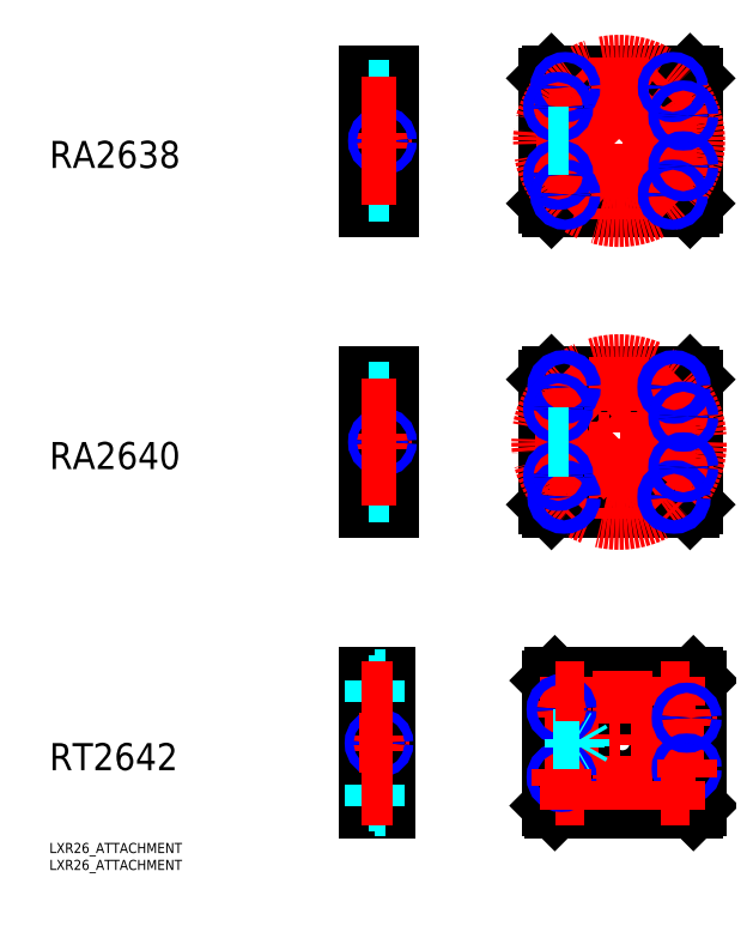
<metadata>
{"format":"dxf","ext":"dxf","renderer":"ezdxf+matplotlib","layout":"modelspace","background":"white","min_lineweight":24,"dpi":150}
</metadata>
<code>
0
SECTION
2
ENTITIES
0
INSERT
8
MSM_CONTINUOUS
2
*U64
10
0
20
0
30
0
0
INSERT
8
MSM_CONTINUOUS
2
*U65
10
0
20
0
30
0
0
LINE
8
MSM_CONTINUOUS
10
189.5
20
188
30
0
11
190.5
21
189
31
0
0
LINE
8
MSM_CONTINUOUS
10
189.5
20
188
30
0
11
148.5
21
188
31
0
0
LINE
8
MSM_CONTINUOUS
10
147.5
20
189
30
0
11
148.5
21
188
31
0
0
LINE
8
MSM_CONTINUOUS
10
147.5
20
189
30
0
11
147.5
21
226
31
0
0
LINE
8
MSM_CONTINUOUS
10
148.5
20
227
30
0
11
147.5
21
226
31
0
0
LINE
8
MSM_CONTINUOUS
10
148.5
20
227
30
0
11
189.5
21
227
31
0
0
LINE
8
MSM_CONTINUOUS
10
190.5
20
226
30
0
11
189.5
21
227
31
0
0
LINE
8
MSM_CONTINUOUS
10
190.5
20
226
30
0
11
190.5
21
189
31
0
0
CIRCLE
8
MSM_CONTINUOUS
10
168.5
20
207.5
30
0
40
15
0
LINE
8
MSM_CONTINUOUS
10
100.5
20
227
30
0
11
94.5
21
227
31
0
0
LINE
8
MSM_CONTINUOUS
10
94.5
20
226
30
0
11
100.5
21
226
31
0
0
LINE
8
MSM_CONTINUOUS
10
100.5
20
189
30
0
11
94.5
21
189
31
0
0
LINE
8
MSM_CONTINUOUS
10
100.5
20
227
30
0
11
100.5
21
188
31
0
0
LINE
8
MSM_CONTINUOUS
10
94.5
20
188
30
0
11
100.5
21
188
31
0
0
LINE
8
MSM_CONTINUOUS
10
94.5
20
188
30
0
11
94.5
21
227
31
0
0
LINE
8
MSM_CENTER
10
98.5
20
209.8
30
0
11
98.5
21
205.2
31
0
0
LINE
8
MSM_CENTER
10
148
20
217.5
30
0
11
153
21
217.5
31
0
0
LINE
8
MSM_CENTER
10
150.5
20
220
30
0
11
150.5
21
215
31
0
0
LINE
8
MSM_CENTER
10
168.5
20
232
30
0
11
168.5
21
183
31
0
0
CIRCLE
8
MSM_CENTER
10
168.5
20
207.5
30
0
40
22.5
0
LINE
8
MSM_CENTER
10
185
20
215
30
0
11
190
21
215
31
0
0
LINE
8
MSM_CENTER
10
187.5
20
217.5
30
0
11
187.5
21
212.5
31
0
0
LINE
8
MSM_CENTER
10
185
20
200
30
0
11
190
21
200
31
0
0
LINE
8
MSM_CENTER
10
187.5
20
202.5
30
0
11
187.5
21
197.5
31
0
0
LINE
8
MSM_CENTER
10
148
20
197.5
30
0
11
153
21
197.5
31
0
0
LINE
8
MSM_CENTER
10
150.5
20
200
30
0
11
150.5
21
195
31
0
0
LINE
8
MSM_CENTER
10
144
20
207.5
30
0
11
193
21
207.5
31
0
0
LINE
8
MSM_CENTER
10
150.8
20
189.8
30
0
11
186.2
21
225.2
31
0
0
LINE
8
MSM_CENTER
10
186.2
20
189.8
30
0
11
150.8
21
225.2
31
0
0
CIRCLE
8
MSM_CONTINUOUS
10
152.6
20
223.4
30
0
40
1.23
0
CIRCLE
8
MSM_NARROW
10
152.6
20
223.4
30
0
40
1.5
0
CIRCLE
8
MSM_CONTINUOUS
10
150.5
20
217.5
30
0
40
1.23
0
CIRCLE
8
MSM_NARROW
10
150.5
20
217.5
30
0
40
1.5
0
CIRCLE
8
MSM_CONTINUOUS
10
184.4
20
223.4
30
0
40
1.23
0
CIRCLE
8
MSM_NARROW
10
184.4
20
223.4
30
0
40
1.5
0
CIRCLE
8
MSM_CONTINUOUS
10
187.5
20
215
30
0
40
1.23
0
CIRCLE
8
MSM_NARROW
10
187.5
20
215
30
0
40
1.5
0
CIRCLE
8
MSM_CONTINUOUS
10
150.5
20
197.5
30
0
40
1.23
0
CIRCLE
8
MSM_NARROW
10
150.5
20
197.5
30
0
40
1.5
0
CIRCLE
8
MSM_CONTINUOUS
10
152.6
20
191.6
30
0
40
1.23
0
CIRCLE
8
MSM_NARROW
10
152.6
20
191.6
30
0
40
1.5
0
CIRCLE
8
MSM_CONTINUOUS
10
184.4
20
191.6
30
0
40
1.23
0
CIRCLE
8
MSM_NARROW
10
184.4
20
191.6
30
0
40
1.5
0
CIRCLE
8
MSM_CONTINUOUS
10
187.5
20
200
30
0
40
1.23
0
CIRCLE
8
MSM_NARROW
10
187.5
20
200
30
0
40
1.5
0
CIRCLE
8
MSM_CONTINUOUS
10
98.5
20
207.5
30
0
40
1.056
0
CIRCLE
8
MSM_NARROW
10
98.5
20
207.5
30
0
40
1.3
0
LINE
8
MSM_DASHED
10
147.5
20
208.8
30
0
11
153.6
21
208.8
31
0
0
LINE
8
MSM_DASHED
10
147.5
20
208.6
30
0
11
153.5
21
208.6
31
0
0
LINE
8
MSM_DASHED
10
147.5
20
206.4
30
0
11
153.5
21
206.4
31
0
0
LINE
8
MSM_DASHED
10
147.5
20
206.2
30
0
11
153.6
21
206.2
31
0
0
CIRCLE
8
MSM_CONTINUOUS
10
168.5
20
118.5
30
0
40
15
0
LINE
8
MSM_CONTINUOUS
10
189.5
20
99
30
0
11
148.5
21
99
31
0
0
LINE
8
MSM_CONTINUOUS
10
147.5
20
100
30
0
11
148.5
21
99
31
0
0
LINE
8
MSM_CONTINUOUS
10
147.5
20
100
30
0
11
147.5
21
137
31
0
0
LINE
8
MSM_CONTINUOUS
10
148.5
20
138
30
0
11
147.5
21
137
31
0
0
LINE
8
MSM_CONTINUOUS
10
148.5
20
138
30
0
11
189.5
21
138
31
0
0
LINE
8
MSM_CONTINUOUS
10
190.5
20
137
30
0
11
189.5
21
138
31
0
0
LINE
8
MSM_CONTINUOUS
10
190.5
20
137
30
0
11
190.5
21
100
31
0
0
LINE
8
MSM_CONTINUOUS
10
189.5
20
99
30
0
11
190.5
21
100
31
0
0
LINE
8
MSM_CONTINUOUS
10
100.5
20
138
30
0
11
100.5
21
99
31
0
0
LINE
8
MSM_CONTINUOUS
10
100.5
20
100
30
0
11
94.5
21
100
31
0
0
LINE
8
MSM_CONTINUOUS
10
94.5
20
138
30
0
11
94.5
21
99
31
0
0
LINE
8
MSM_CONTINUOUS
10
94.5
20
137
30
0
11
100.5
21
137
31
0
0
LINE
8
MSM_CONTINUOUS
10
100.5
20
138
30
0
11
94.5
21
138
31
0
0
LINE
8
MSM_CONTINUOUS
10
94.5
20
99
30
0
11
100.5
21
99
31
0
0
CIRCLE
8
MSM_CENTER
10
168.5
20
118.5
30
0
40
23
0
LINE
8
MSM_CENTER
10
98.5
20
120.8
30
0
11
98.5
21
116.2
31
0
0
LINE
8
MSM_CENTER
10
150.5
20
111
30
0
11
150.5
21
106
31
0
0
LINE
8
MSM_CENTER
10
148
20
108.5
30
0
11
153
21
108.5
31
0
0
LINE
8
MSM_CENTER
10
185
20
111
30
0
11
190
21
111
31
0
0
LINE
8
MSM_CENTER
10
187.5
20
113.5
30
0
11
187.5
21
108.5
31
0
0
LINE
8
MSM_CENTER
10
185
20
126
30
0
11
190
21
126
31
0
0
LINE
8
MSM_CENTER
10
187.5
20
128.5
30
0
11
187.5
21
123.5
31
0
0
LINE
8
MSM_CENTER
10
148
20
128.5
30
0
11
153
21
128.5
31
0
0
LINE
8
MSM_CENTER
10
150.5
20
131
30
0
11
150.5
21
126
31
0
0
LINE
8
MSM_CENTER
10
143.5
20
118.5
30
0
11
193.5
21
118.5
31
0
0
LINE
8
MSM_CENTER
10
168.5
20
143.5
30
0
11
168.5
21
93.5
31
0
0
LINE
8
MSM_CENTER
10
150.1
20
136.9
30
0
11
186.9
21
100.1
31
0
0
LINE
8
MSM_CENTER
10
186.9
20
136.9
30
0
11
150.1
21
100.1
31
0
0
CIRCLE
8
MSM_CONTINUOUS
10
152.2
20
134.8
30
0
40
1.621
0
CIRCLE
8
MSM_NARROW
10
152.2
20
134.8
30
0
40
2
0
CIRCLE
8
MSM_CONTINUOUS
10
184.8
20
134.8
30
0
40
1.621
0
CIRCLE
8
MSM_NARROW
10
184.8
20
134.8
30
0
40
2
0
CIRCLE
8
MSM_CONTINUOUS
10
152.2
20
102.2
30
0
40
1.621
0
CIRCLE
8
MSM_NARROW
10
152.2
20
102.2
30
0
40
2
0
CIRCLE
8
MSM_CONTINUOUS
10
184.8
20
102.2
30
0
40
1.621
0
CIRCLE
8
MSM_NARROW
10
184.8
20
102.2
30
0
40
2
0
CIRCLE
8
MSM_CONTINUOUS
10
150.5
20
128.5
30
0
40
1.23
0
CIRCLE
8
MSM_NARROW
10
150.5
20
128.5
30
0
40
1.5
0
CIRCLE
8
MSM_CONTINUOUS
10
187.5
20
126
30
0
40
1.23
0
CIRCLE
8
MSM_NARROW
10
187.5
20
126
30
0
40
1.5
0
CIRCLE
8
MSM_CONTINUOUS
10
150.5
20
108.5
30
0
40
1.23
0
CIRCLE
8
MSM_NARROW
10
150.5
20
108.5
30
0
40
1.5
0
CIRCLE
8
MSM_CONTINUOUS
10
187.5
20
111
30
0
40
1.23
0
CIRCLE
8
MSM_NARROW
10
187.5
20
111
30
0
40
1.5
0
CIRCLE
8
MSM_CONTINUOUS
10
98.5
20
118.5
30
0
40
1.056
0
CIRCLE
8
MSM_NARROW
10
98.5
20
118.5
30
0
40
1.3
0
LINE
8
MSM_DASHED
10
147.5
20
119.6
30
0
11
153.5
21
119.6
31
0
0
LINE
8
MSM_DASHED
10
147.5
20
119.8
30
0
11
153.6
21
119.8
31
0
0
LINE
8
MSM_DASHED
10
147.5
20
117.2
30
0
11
153.6
21
117.2
31
0
0
LINE
8
MSM_DASHED
10
147.5
20
117.4
30
0
11
153.5
21
117.4
31
0
0
CIRCLE
8
MSM_CONTINUOUS
10
185
20
14
30
0
40
3.25
0
CIRCLE
8
MSM_CONTINUOUS
10
154
20
14
30
0
40
3.25
0
CIRCLE
8
MSM_CONTINUOUS
10
185
20
45
30
0
40
3.25
0
CIRCLE
8
MSM_CONTINUOUS
10
154
20
45
30
0
40
3.25
0
CIRCLE
8
MSM_CONTINUOUS
10
169.5
20
29.5
30
0
40
11
0
LINE
8
MSM_CONTINUOUS
10
191.5
20
11
30
0
11
191.5
21
48
31
0
0
LINE
8
MSM_CONTINUOUS
10
191.5
20
11
30
0
11
190.5
21
10
31
0
0
LINE
8
MSM_CONTINUOUS
10
149.5
20
10
30
0
11
190.5
21
10
31
0
0
LINE
8
MSM_CONTINUOUS
10
149.5
20
10
30
0
11
148.5
21
11
31
0
0
LINE
8
MSM_CONTINUOUS
10
148.5
20
48
30
0
11
148.5
21
11
31
0
0
LINE
8
MSM_CONTINUOUS
10
148.5
20
48
30
0
11
149.5
21
49
31
0
0
LINE
8
MSM_CONTINUOUS
10
190.5
20
49
30
0
11
149.5
21
49
31
0
0
LINE
8
MSM_CONTINUOUS
10
190.5
20
49
30
0
11
191.5
21
48
31
0
0
CIRCLE
8
MSM_CONTINUOUS
10
154
20
14
30
0
40
1.7
0
CIRCLE
8
MSM_CONTINUOUS
10
154
20
45
30
0
40
1.7
0
CIRCLE
8
MSM_CONTINUOUS
10
185
20
45
30
0
40
1.7
0
CIRCLE
8
MSM_CONTINUOUS
10
185
20
14
30
0
40
1.7
0
LINE
8
MSM_CONTINUOUS
10
99.5
20
11
30
0
11
94.5
21
11
31
0
0
LINE
8
MSM_CONTINUOUS
10
94.5
20
48
30
0
11
99.5
21
48
31
0
0
LINE
8
MSM_CONTINUOUS
10
99.5
20
49
30
0
11
94.5
21
49
31
0
0
LINE
8
MSM_CONTINUOUS
10
99.5
20
10
30
0
11
99.5
21
49
31
0
0
LINE
8
MSM_CONTINUOUS
10
94.5
20
10
30
0
11
99.5
21
10
31
0
0
LINE
8
MSM_CONTINUOUS
10
94.5
20
10
30
0
11
94.5
21
49
31
0
0
LINE
8
MSM_CENTER
10
97.5
20
31.8
30
0
11
97.5
21
27.2
31
0
0
LINE
8
MSM_CENTER
10
188.5
20
39.5
30
0
11
188.5
21
34.5
31
0
0
LINE
8
MSM_CENTER
10
151.5
20
42
30
0
11
151.5
21
37
31
0
0
LINE
8
MSM_CENTER
10
191
20
37
30
0
11
186
21
37
31
0
0
LINE
8
MSM_CENTER
10
191
20
22
30
0
11
186
21
22
31
0
0
LINE
8
MSM_CENTER
10
149
20
39.5
30
0
11
154
21
39.5
31
0
0
LINE
8
MSM_CENTER
10
149
20
19.5
30
0
11
154
21
19.5
31
0
0
LINE
8
MSM_CENTER
10
146.5
20
29.5
30
0
11
193.5
21
29.5
31
0
0
LINE
8
MSM_CENTER
10
169.5
20
51
30
0
11
169.5
21
8
31
0
0
LINE
8
MSM_CENTER
10
189.2
20
45
30
0
11
180.8
21
45
31
0
0
LINE
8
MSM_CENTER
10
154
20
49.25
30
0
11
154
21
40.75
31
0
0
LINE
8
MSM_CENTER
10
149.8
20
14
30
0
11
158.2
21
14
31
0
0
LINE
8
MSM_CENTER
10
185
20
49.25
30
0
11
185
21
40.75
31
0
0
CIRCLE
8
MSM_CONTINUOUS
10
151.5
20
39.5
30
0
40
1.23
0
CIRCLE
8
MSM_NARROW
10
151.5
20
39.5
30
0
40
1.5
0
CIRCLE
8
MSM_CONTINUOUS
10
151.5
20
19.5
30
0
40
1.23
0
CIRCLE
8
MSM_NARROW
10
151.5
20
19.5
30
0
40
1.5
0
CIRCLE
8
MSM_CONTINUOUS
10
188.5
20
37
30
0
40
1.23
0
CIRCLE
8
MSM_NARROW
10
188.5
20
37
30
0
40
1.5
0
CIRCLE
8
MSM_CONTINUOUS
10
188.5
20
22
30
0
40
1.23
0
CIRCLE
8
MSM_NARROW
10
188.5
20
22
30
0
40
1.5
0
CIRCLE
8
MSM_CONTINUOUS
10
97.5
20
29.5
30
0
40
1.056
0
CIRCLE
8
MSM_NARROW
10
97.5
20
29.5
30
0
40
1.3
0
LINE
8
MSM_DASHED
10
155.5
20
30.8
30
0
11
148.5
21
30.8
31
0
0
LINE
8
MSM_DASHED
10
156.8
20
30.56
30
0
11
148.5
21
30.56
31
0
0
LINE
8
MSM_DASHED
10
155.5
20
28.2
30
0
11
148.5
21
28.2
31
0
0
LINE
8
MSM_DASHED
10
156.8
20
28.44
30
0
11
148.5
21
28.44
31
0
0
LINE
8
MSM_DASHED
10
156.8
20
28.44
30
0
11
156.8
21
30.56
31
0
0
LINE
8
MSM_DASHED
10
156.8
20
30.56
30
0
11
157.5
21
29.5
31
0
0
LINE
8
MSM_DASHED
10
156.8
20
28.44
30
0
11
157.5
21
29.5
31
0
0
LINE
8
MSM_DASHED
10
155.5
20
30.8
30
0
11
155.5
21
28.2
31
0
0
LINE
8
MSM_DASHED
10
155.5
20
30.8
30
0
11
155.9
21
30.56
31
0
0
LINE
8
MSM_DASHED
10
155.5
20
28.2
30
0
11
155.9
21
28.44
31
0
0
TEXT
8
MSM_PART_NUMBER
10
-7.1e-15
20
21.5
30
0
40
8
1
RT2642
0
TEXT
8
MSM_PART_NUMBER
10
3.55e-14
20
110.5
30
0
40
8
1
RA2640
0
TEXT
8
MSM_PART_NUMBER
10
2.84e-14
20
199.5
30
0
40
8
1
RA2638
0
LINE
8
MSM_DASHED
10
100.5
20
219
30
0
11
94.5
21
219
31
0
0
LINE
8
MSM_DASHED
10
100.5
20
218.7
30
0
11
94.5
21
218.7
31
0
0
LINE
8
MSM_DASHED
10
100.5
20
216.3
30
0
11
94.5
21
216.3
31
0
0
LINE
8
MSM_DASHED
10
100.5
20
216
30
0
11
94.5
21
216
31
0
0
LINE
8
MSM_DASHED
10
100.5
20
222.5
30
0
11
94.5
21
222.5
31
0
0
LINE
8
MSM_DASHED
10
100.5
20
199
30
0
11
94.5
21
199
31
0
0
LINE
8
MSM_DASHED
10
100.5
20
198.7
30
0
11
94.5
21
198.7
31
0
0
LINE
8
MSM_DASHED
10
100.5
20
196.3
30
0
11
94.5
21
196.3
31
0
0
LINE
8
MSM_DASHED
10
100.5
20
196
30
0
11
94.5
21
196
31
0
0
LINE
8
MSM_DASHED
10
100.5
20
192.5
30
0
11
94.5
21
192.5
31
0
0
LINE
8
MSM_DASHED
10
100.5
20
130
30
0
11
94.5
21
130
31
0
0
LINE
8
MSM_DASHED
10
100.5
20
129.7
30
0
11
94.5
21
129.7
31
0
0
LINE
8
MSM_DASHED
10
100.5
20
127.3
30
0
11
94.5
21
127.3
31
0
0
LINE
8
MSM_DASHED
10
100.5
20
127
30
0
11
94.5
21
127
31
0
0
LINE
8
MSM_DASHED
10
100.5
20
133.5
30
0
11
94.5
21
133.5
31
0
0
LINE
8
MSM_DASHED
10
100.5
20
110
30
0
11
94.5
21
110
31
0
0
LINE
8
MSM_DASHED
10
100.5
20
109.7
30
0
11
94.5
21
109.7
31
0
0
LINE
8
MSM_DASHED
10
100.5
20
107.3
30
0
11
94.5
21
107.3
31
0
0
LINE
8
MSM_DASHED
10
100.5
20
107
30
0
11
94.5
21
107
31
0
0
LINE
8
MSM_DASHED
10
100.5
20
103.5
30
0
11
94.5
21
103.5
31
0
0
LINE
8
MSM_DASHED
10
99.5
20
40.5
30
0
11
94.5
21
40.5
31
0
0
LINE
8
MSM_DASHED
10
99.5
20
18.5
30
0
11
94.5
21
18.5
31
0
0
LINE
8
MSM_DASHED
10
96.3
20
41.75
30
0
11
96.3
21
48.25
31
0
0
LINE
8
MSM_DASHED
10
99.5
20
48.25
30
0
11
96.3
21
48.25
31
0
0
LINE
8
MSM_DASHED
10
99.5
20
41.75
30
0
11
96.3
21
41.75
31
0
0
LINE
8
MSM_DASHED
10
96.3
20
46.7
30
0
11
94.5
21
46.7
31
0
0
LINE
8
MSM_DASHED
10
96.3
20
43.3
30
0
11
94.5
21
43.3
31
0
0
LINE
8
MSM_DASHED
10
96.3
20
10.75
30
0
11
96.3
21
17.25
31
0
0
LINE
8
MSM_DASHED
10
99.5
20
10.75
30
0
11
96.3
21
10.75
31
0
0
LINE
8
MSM_DASHED
10
96.3
20
15.7
30
0
11
94.5
21
15.7
31
0
0
LINE
8
MSM_DASHED
10
96.3
20
12.3
30
0
11
94.5
21
12.3
31
0
0
LINE
8
MSM_DASHED
10
99.5
20
17.25
30
0
11
96.3
21
17.25
31
0
0
LINE
8
MSM_CENTER
10
101.5
20
14
30
0
11
92.5
21
14
31
0
0
LINE
8
MSM_CENTER
10
101.5
20
45
30
0
11
92.5
21
45
31
0
0
LINE
8
MSM_CENTER
10
102.5
20
108.5
30
0
11
92.5
21
108.5
31
0
0
LINE
8
MSM_CENTER
10
102.5
20
128.5
30
0
11
92.5
21
128.5
31
0
0
LINE
8
MSM_CENTER
10
102.5
20
197.5
30
0
11
92.5
21
197.5
31
0
0
LINE
8
MSM_CENTER
10
102.5
20
217.5
30
0
11
92.5
21
217.5
31
0
0
LINE
8
MSM_CENTER
10
102.5
20
207.5
30
0
11
92.5
21
207.5
31
0
0
LINE
8
MSM_CENTER
10
102.5
20
118.5
30
0
11
92.5
21
118.5
31
0
0
LINE
8
MSM_CENTER
10
101.5
20
29.5
30
0
11
91.5
21
29.5
31
0
0
LINE
8
MSM_CENTER
10
158.2
20
45
30
0
11
149.8
21
45
31
0
0
LINE
8
MSM_CENTER
10
185
20
18.25
30
0
11
185
21
9.75
31
0
0
LINE
8
MSM_CENTER
10
180.8
20
14
30
0
11
189.2
21
14
31
0
0
LINE
8
MSM_CENTER
10
154
20
18.25
30
0
11
154
21
9.75
31
0
0
LINE
8
MSM_CENTER
10
151.5
20
22
30
0
11
151.5
21
17
31
0
0
LINE
8
MSM_CENTER
10
188.5
20
24.5
30
0
11
188.5
21
19.5
31
0
0
ENDSEC
0
EOF

</code>
